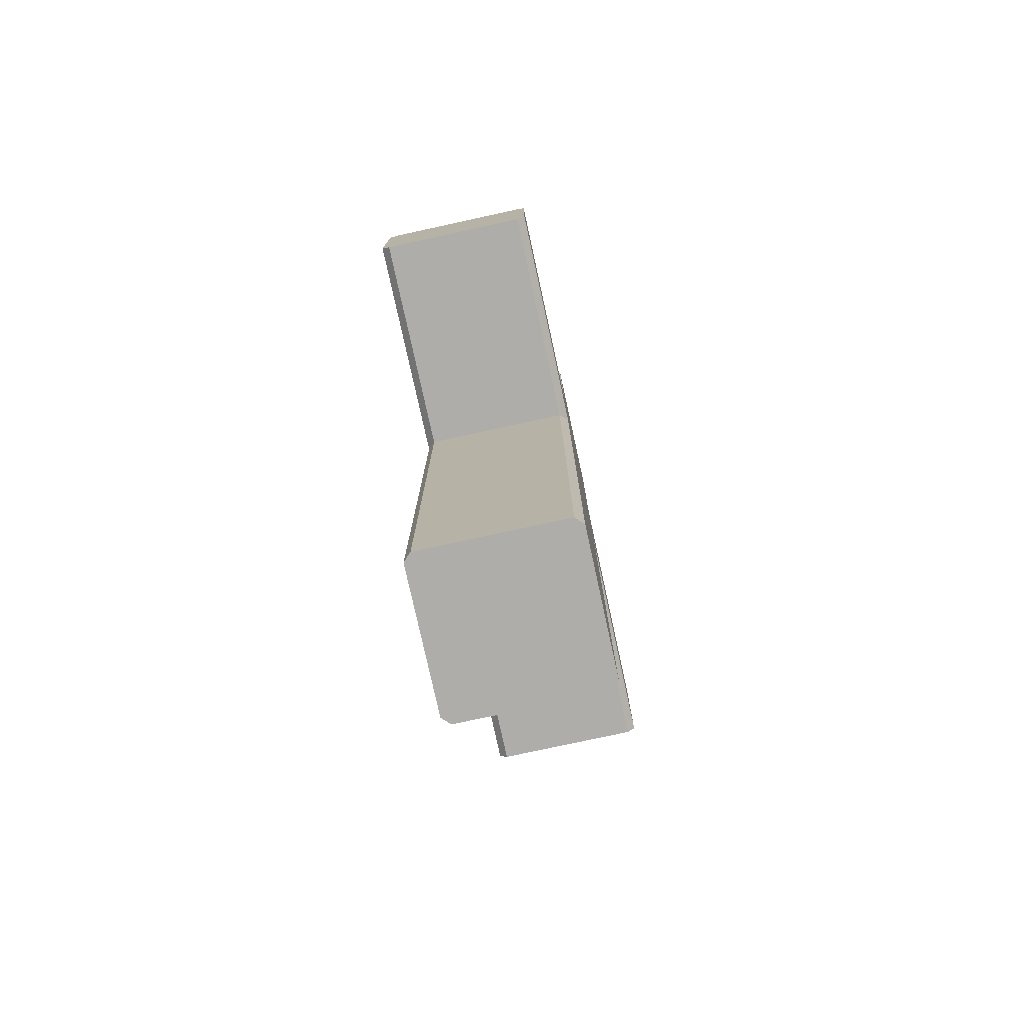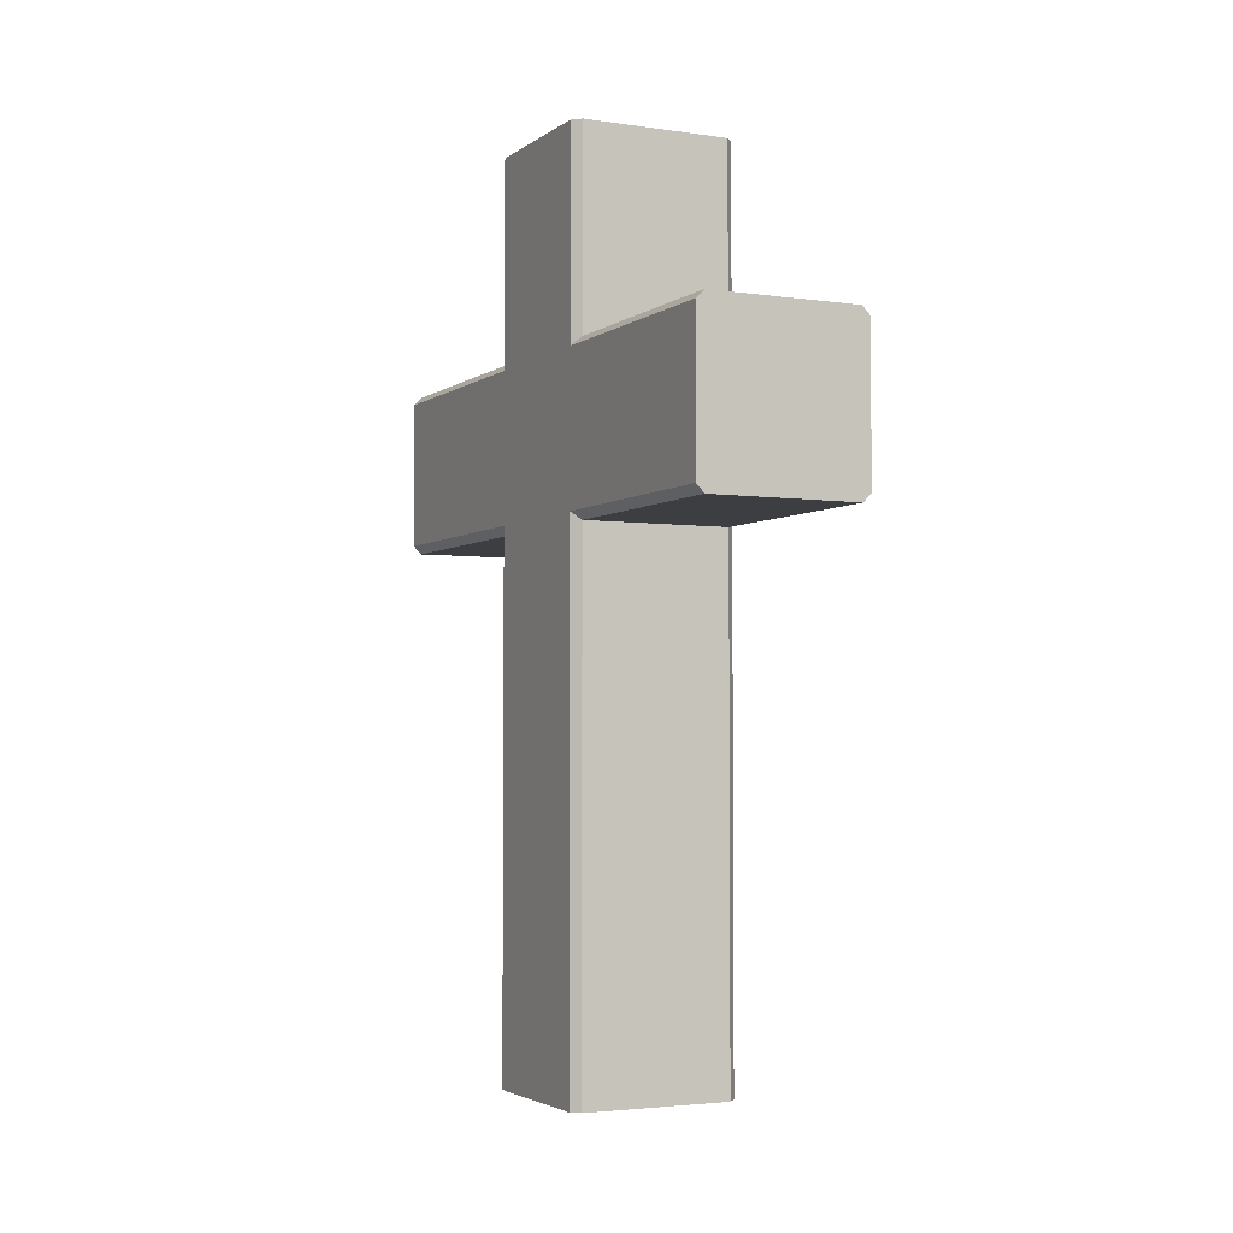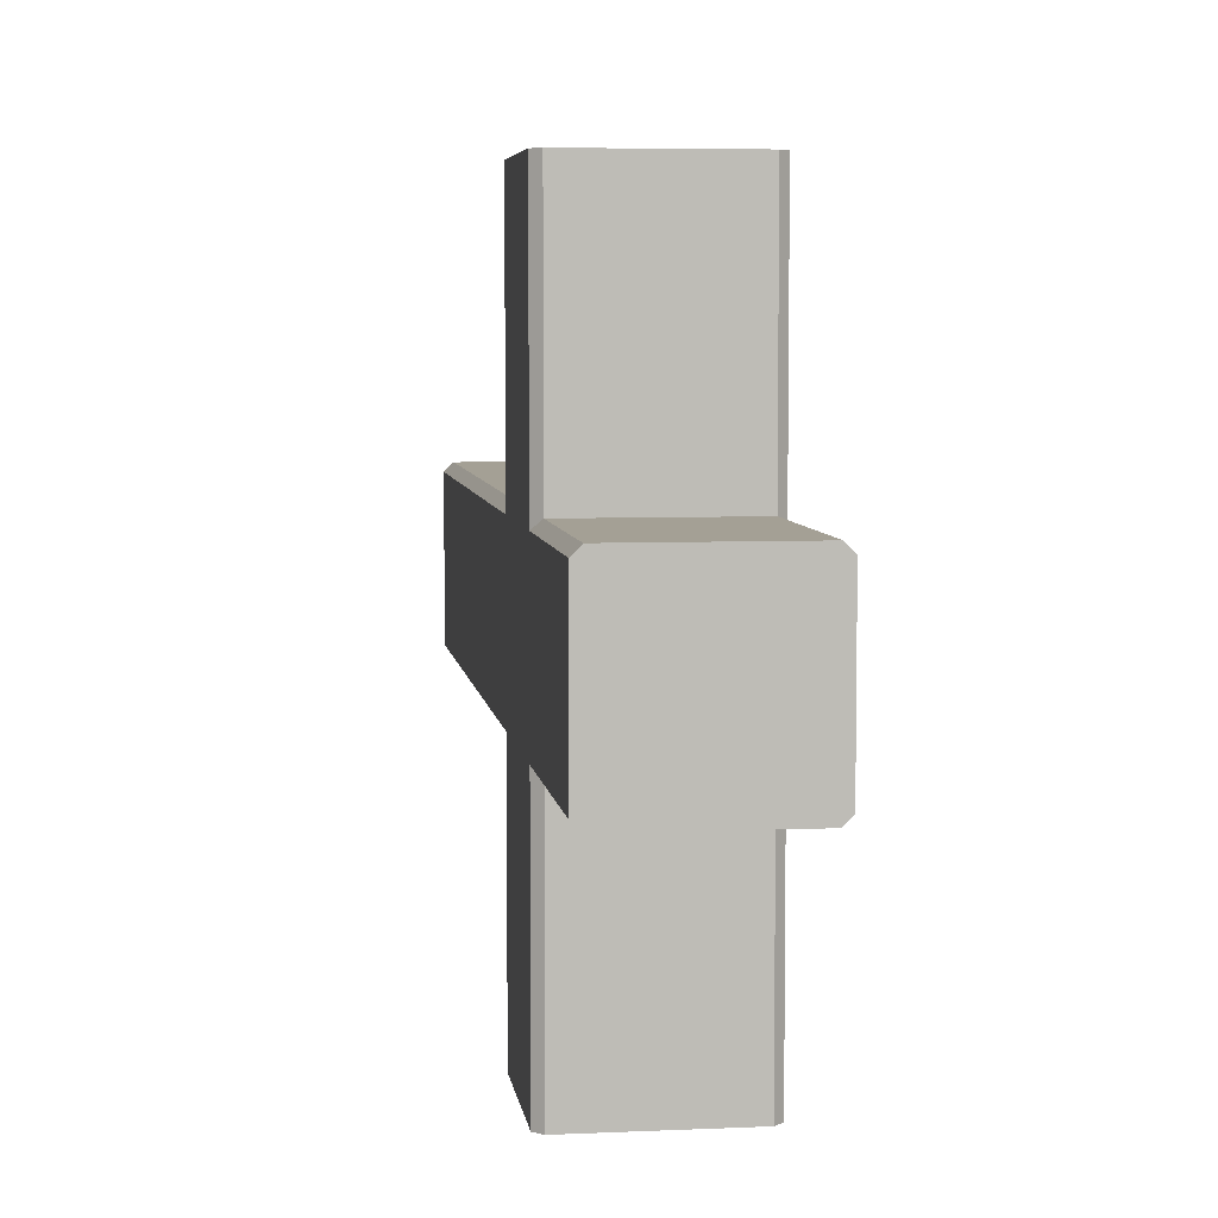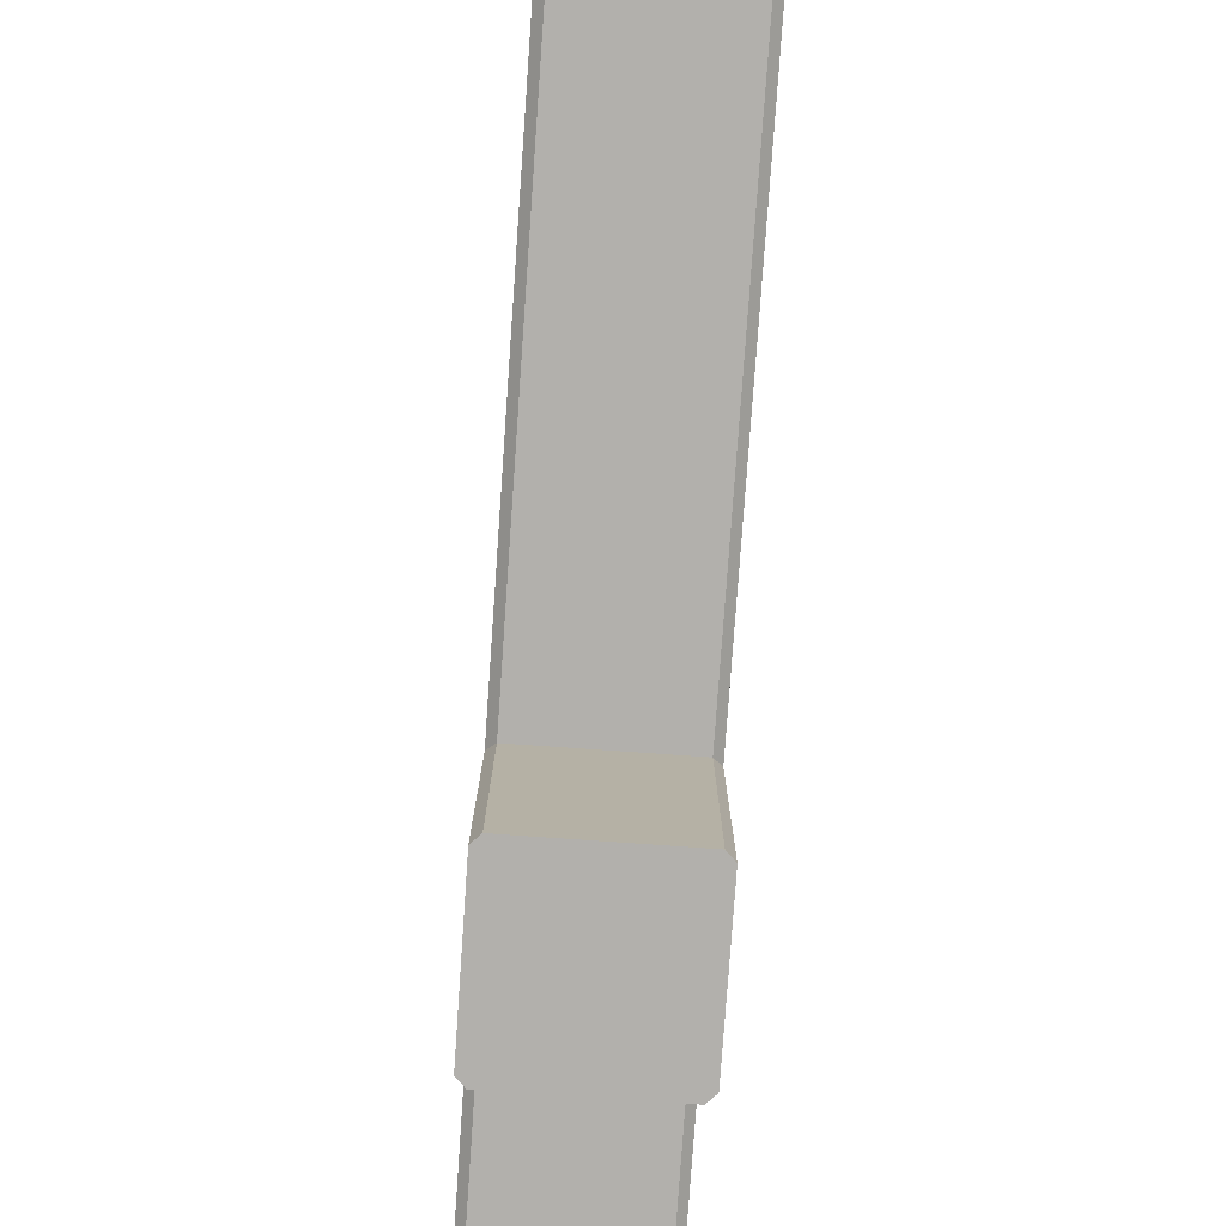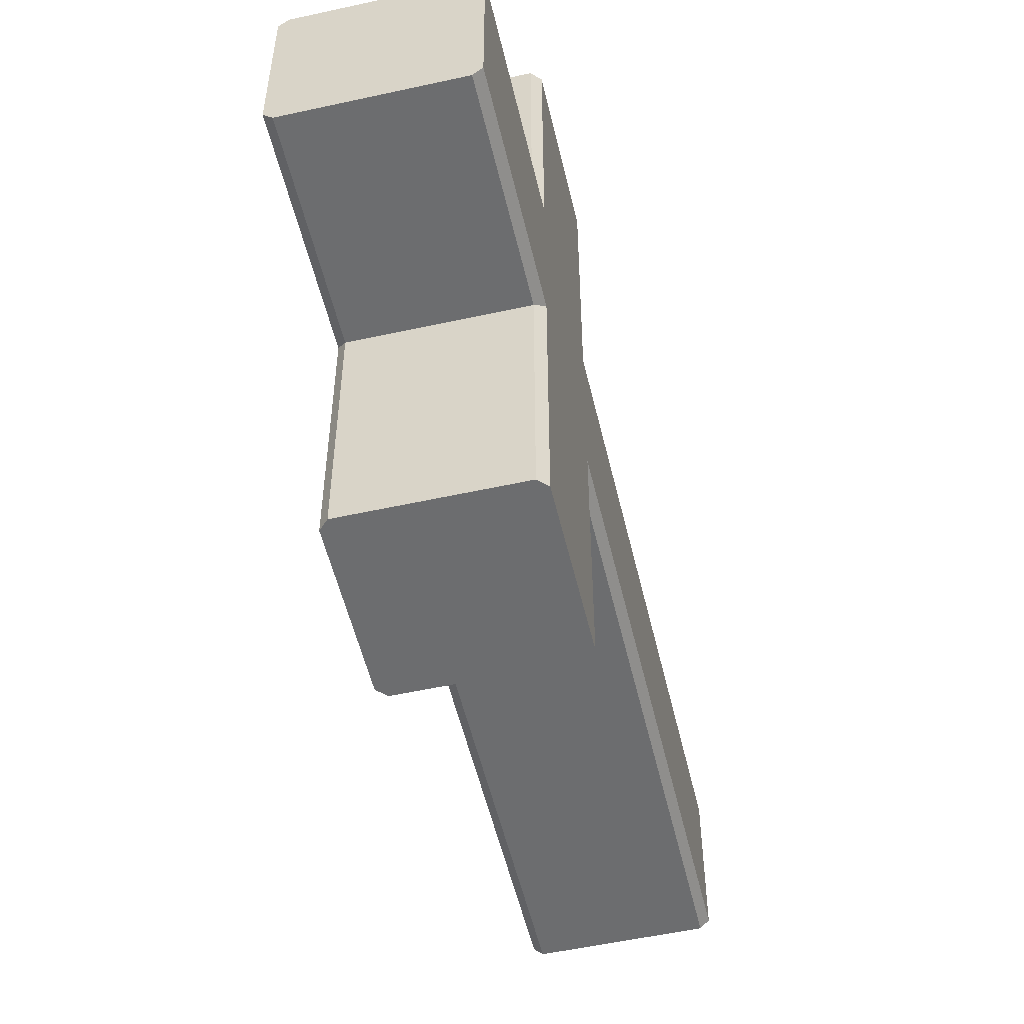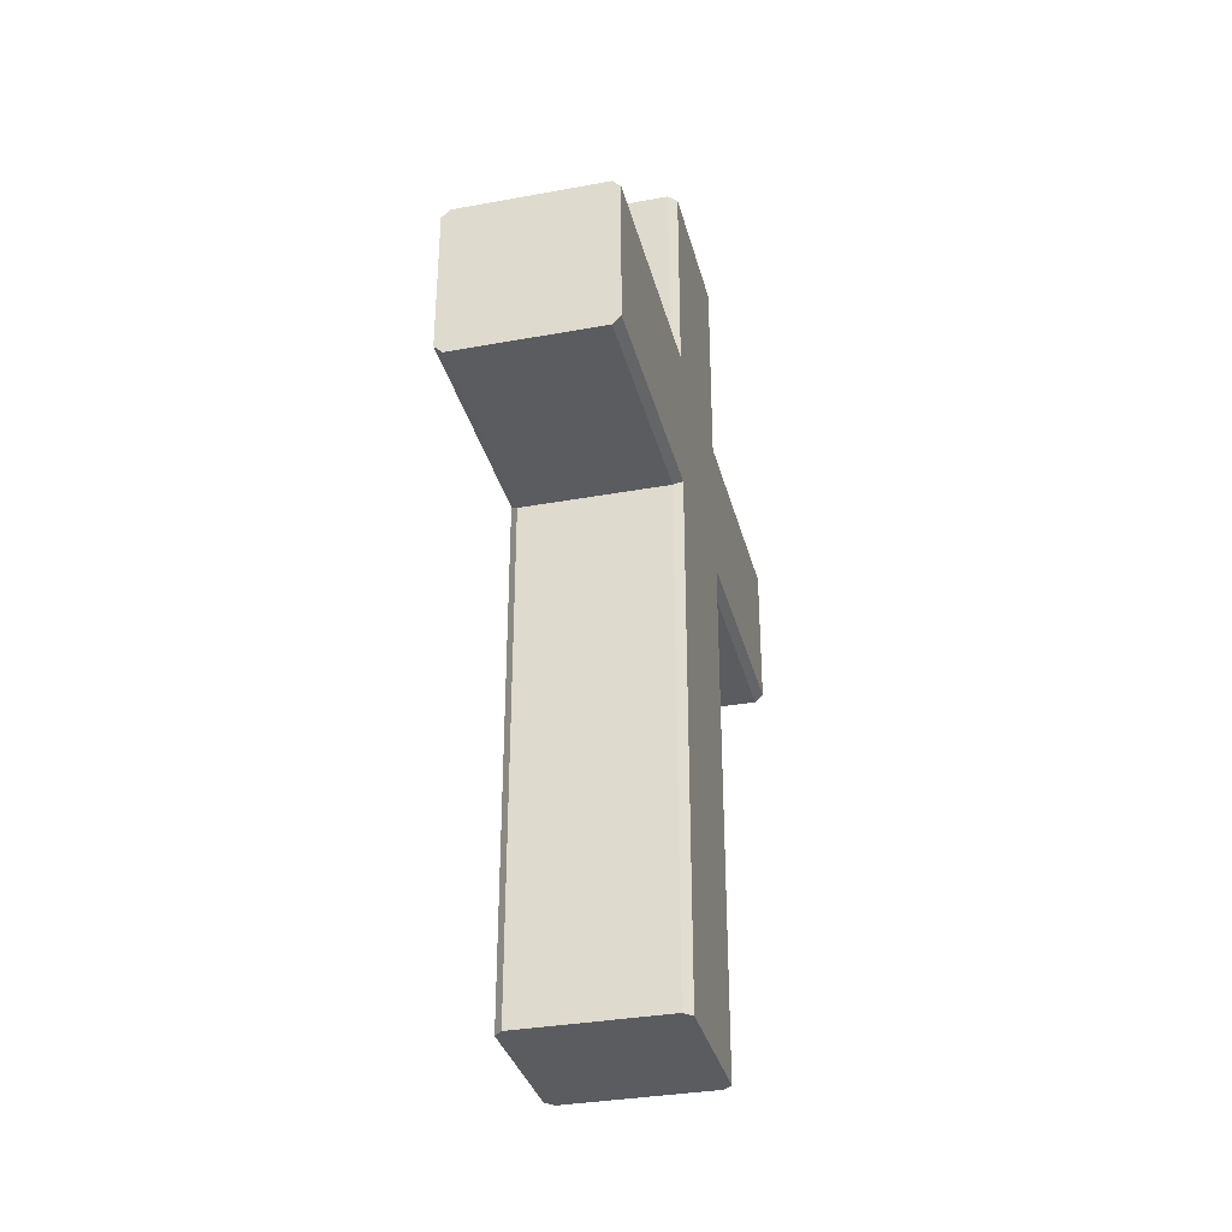
<metadata>
{"format":"obj","ext":"obj","renderer":"f3d","projection":"perspective","resolution":1024,"background":"white","views":[{"elev":-77.1,"azim":12.3,"up":"+Y"},{"elev":-3.4,"azim":153.9,"up":"+Y"},{"elev":5.8,"azim":172.3,"up":"+Z"},{"elev":-78.6,"azim":-4.0,"up":"+Z"},{"elev":-53.9,"azim":-166.8,"up":"+Z"},{"elev":-33.6,"azim":-166.0,"up":"+Y"}]}
</metadata>
<code>
o Figura_Religiosa_PEQUENA_MESH
v -0.02144 0.1418 0.02382
v -0.02144 -0.1133 0.02382
v 0.02144 -0.1133 0.02382
v 0.02144 0.1418 0.02382
v -0.02144 -0.1133 -0.02382
v -0.02144 0.1418 -0.02382
v 0.02144 0.1418 -0.02382
v 0.02144 -0.1133 -0.02382
v 0.02382 0.1418 0.02144
v 0.02382 -0.1133 0.02144
v 0.02382 -0.1133 -0.02144
v 0.02382 0.1418 -0.02144
v -0.02382 0.1418 -0.02144
v -0.02382 -0.1133 -0.02144
v -0.02382 -0.1133 0.02144
v -0.02382 0.1418 0.02144
v -0.02144 0.03726 0.09007
v -0.02144 0.03726 -0.09007
v 0.02144 0.03726 -0.09007
v 0.02144 0.03726 0.09007
v -0.02144 0.08491 -0.09007
v -0.02144 0.08491 0.09007
v 0.02144 0.08491 0.09007
v 0.02144 0.08491 -0.09007
v 0.02382 0.03964 0.09007
v 0.02382 0.03964 -0.09007
v 0.02382 0.08252 -0.09007
v 0.02382 0.08252 0.09007
v -0.02382 0.08252 0.09007
v -0.02382 0.08252 -0.09007
v -0.02382 0.03964 -0.09007
v -0.02382 0.03964 0.09007
f 1 2 3 4
f 5 6 7 8
f 9 10 11 12
f 13 14 15 16
f 14 5 8 11 10 3 2 15
f 15 2 1 16
f 3 10 9 4
f 13 6 5 14
f 7 12 11 8
f 17 18 19 20
f 21 22 23 24
f 25 26 27 28
f 29 30 31 32
f 31 18 17 32
f 19 26 25 20
f 29 22 21 30
f 23 28 27 24
f 13 12 7 6
f 16 1 4 9
f 16 9 12 13
f 29 28 23 22
f 30 21 24 27
f 32 17 20 25
f 32 25 28 29
f 30 27 26 31
f 31 26 19 18

</code>
